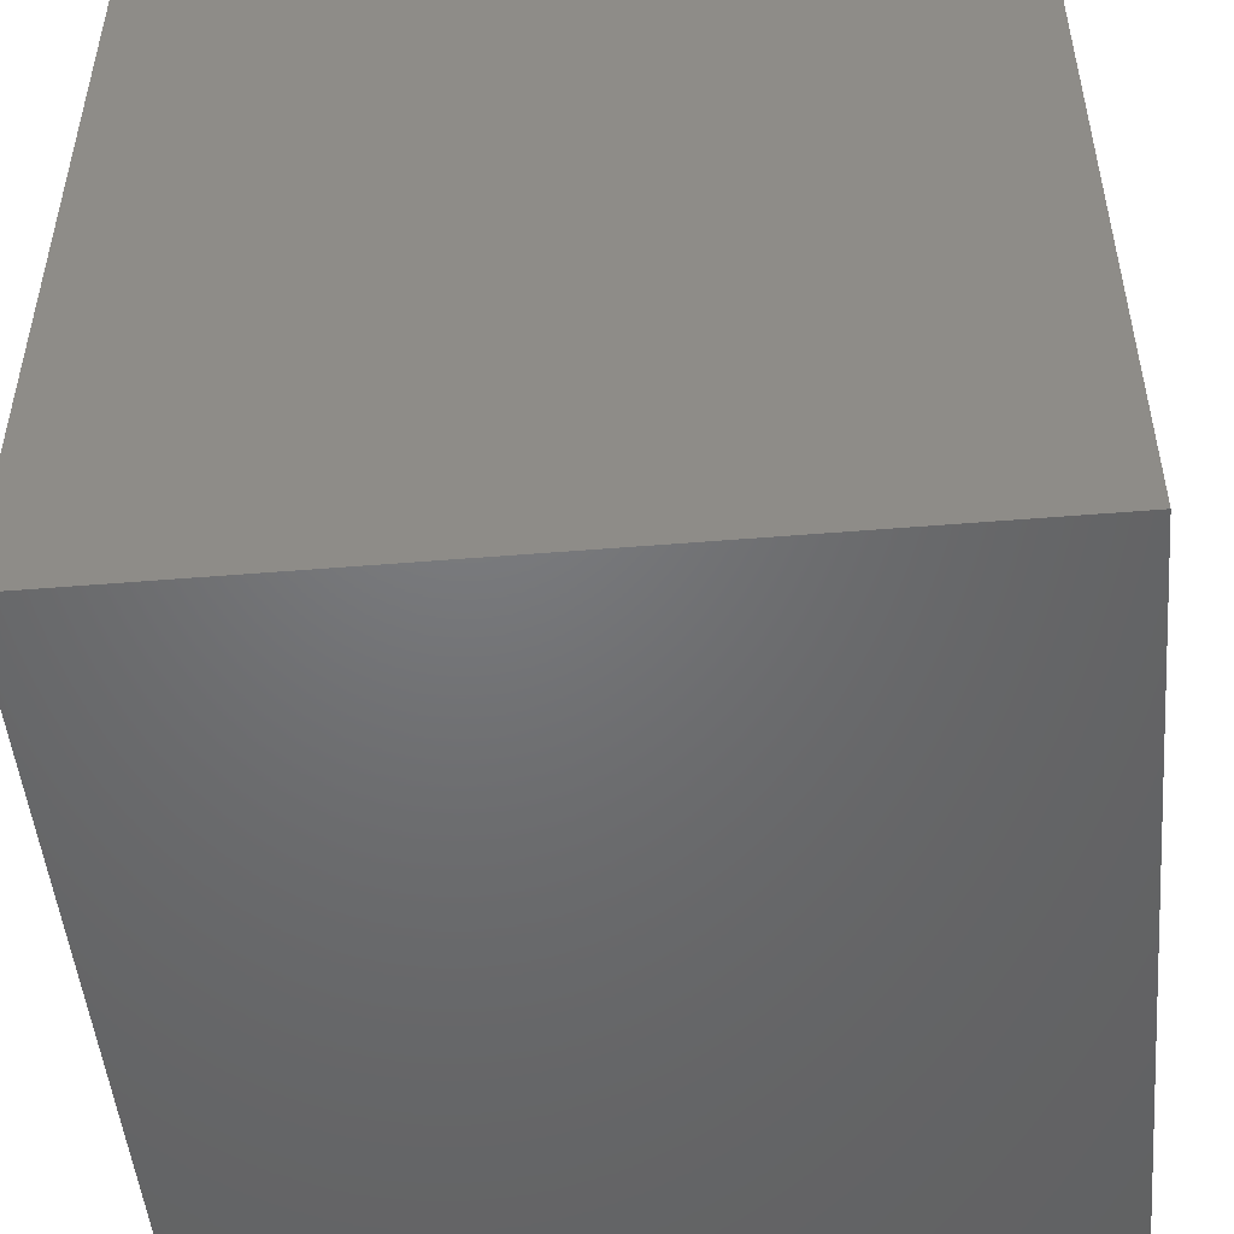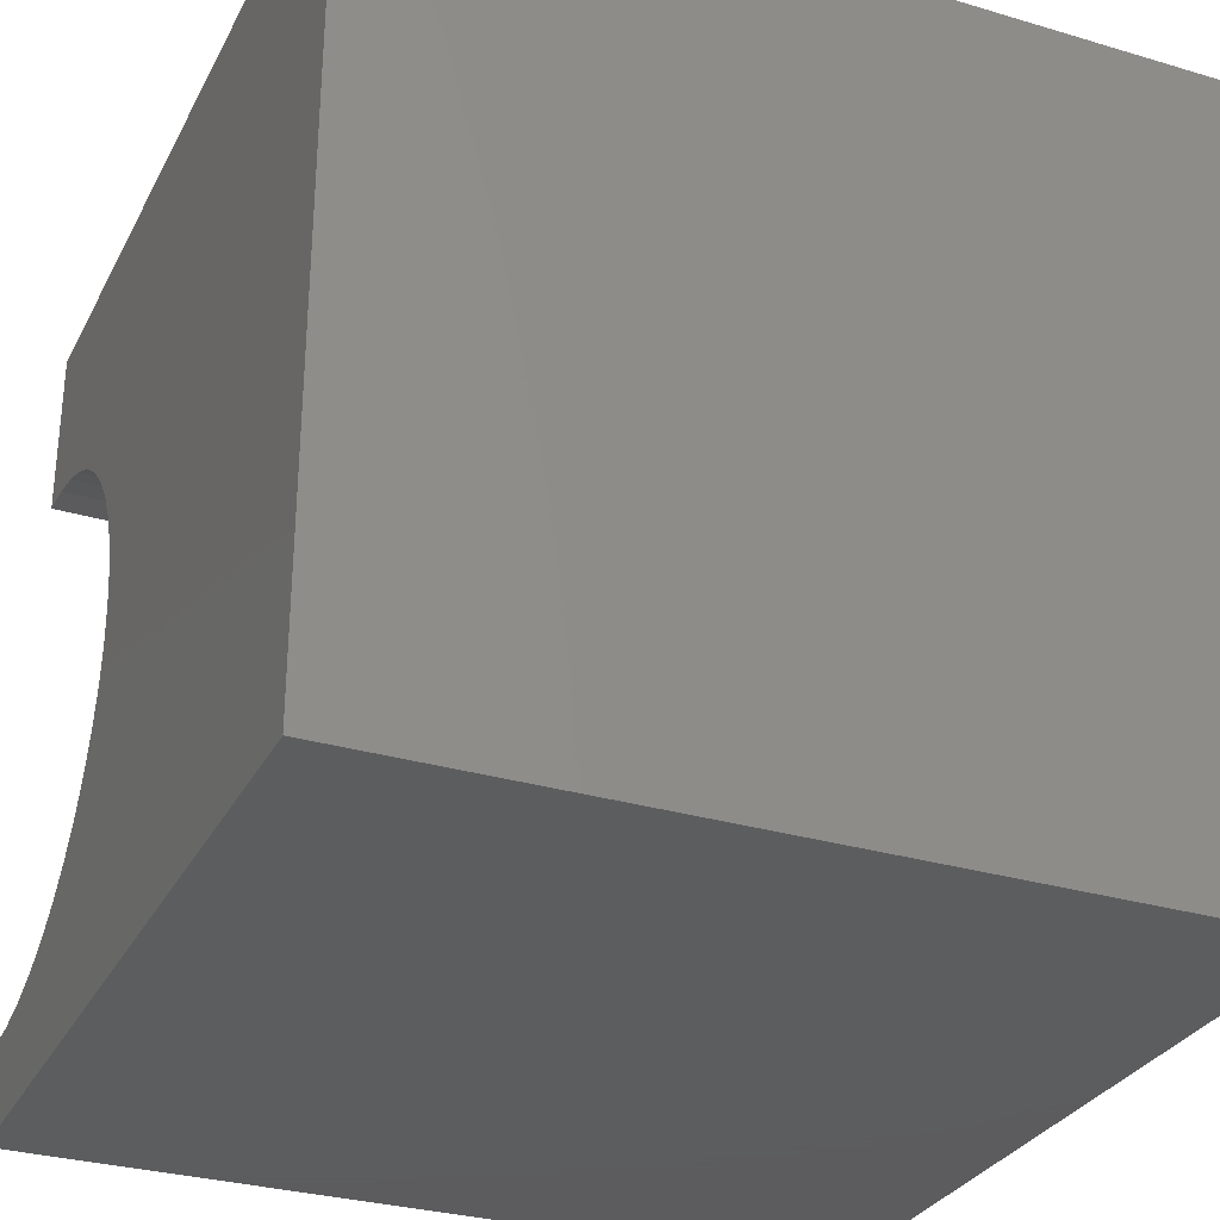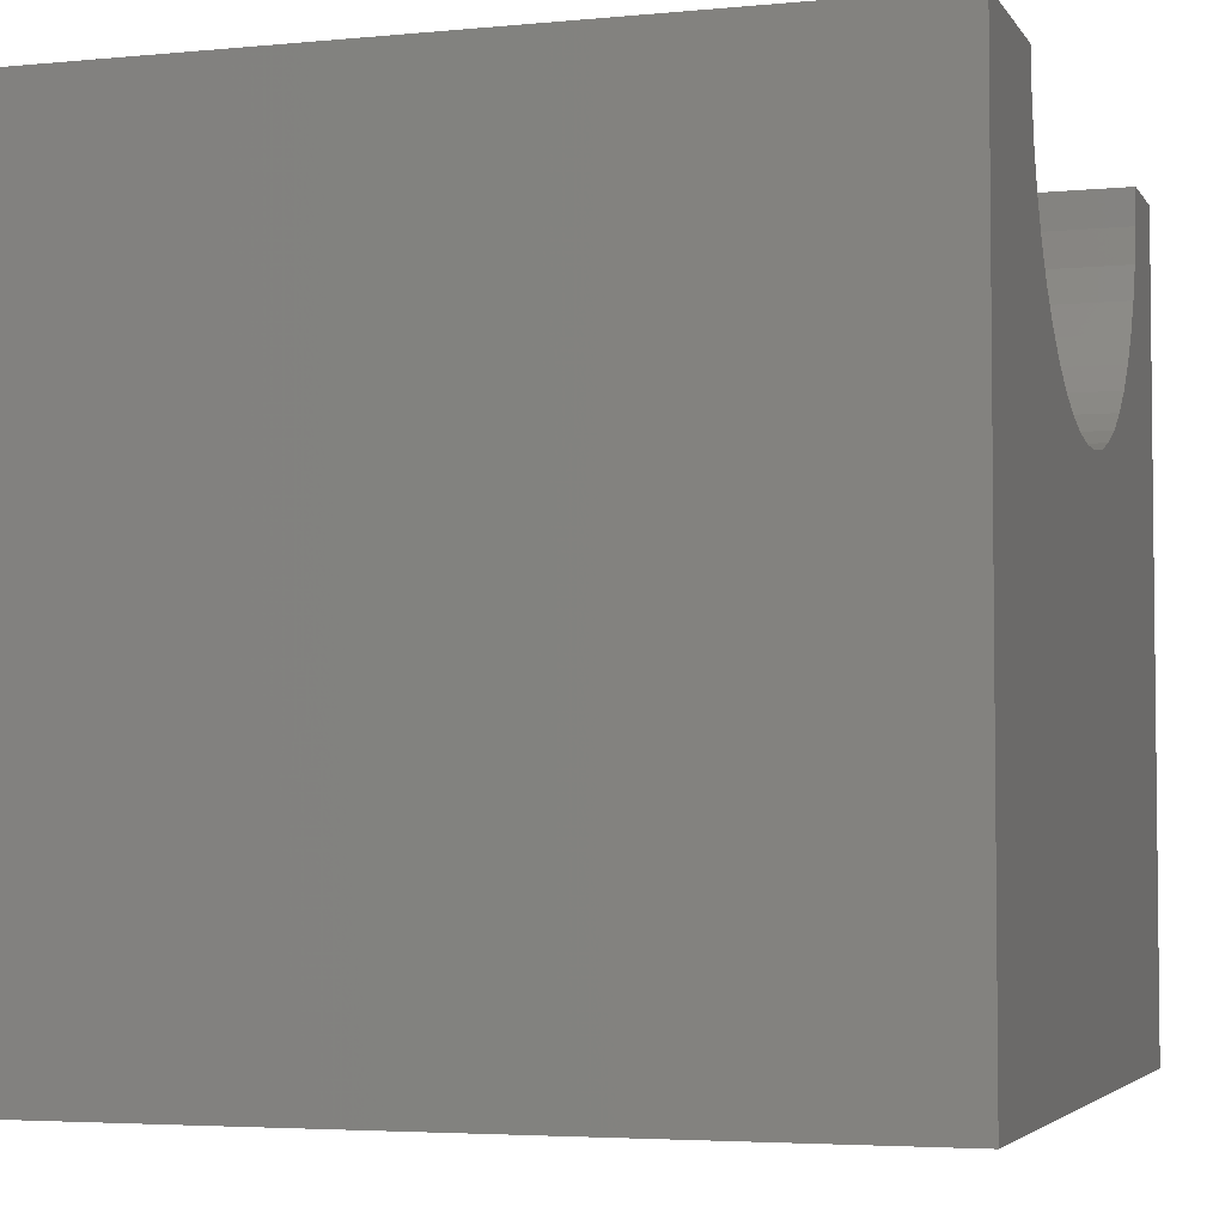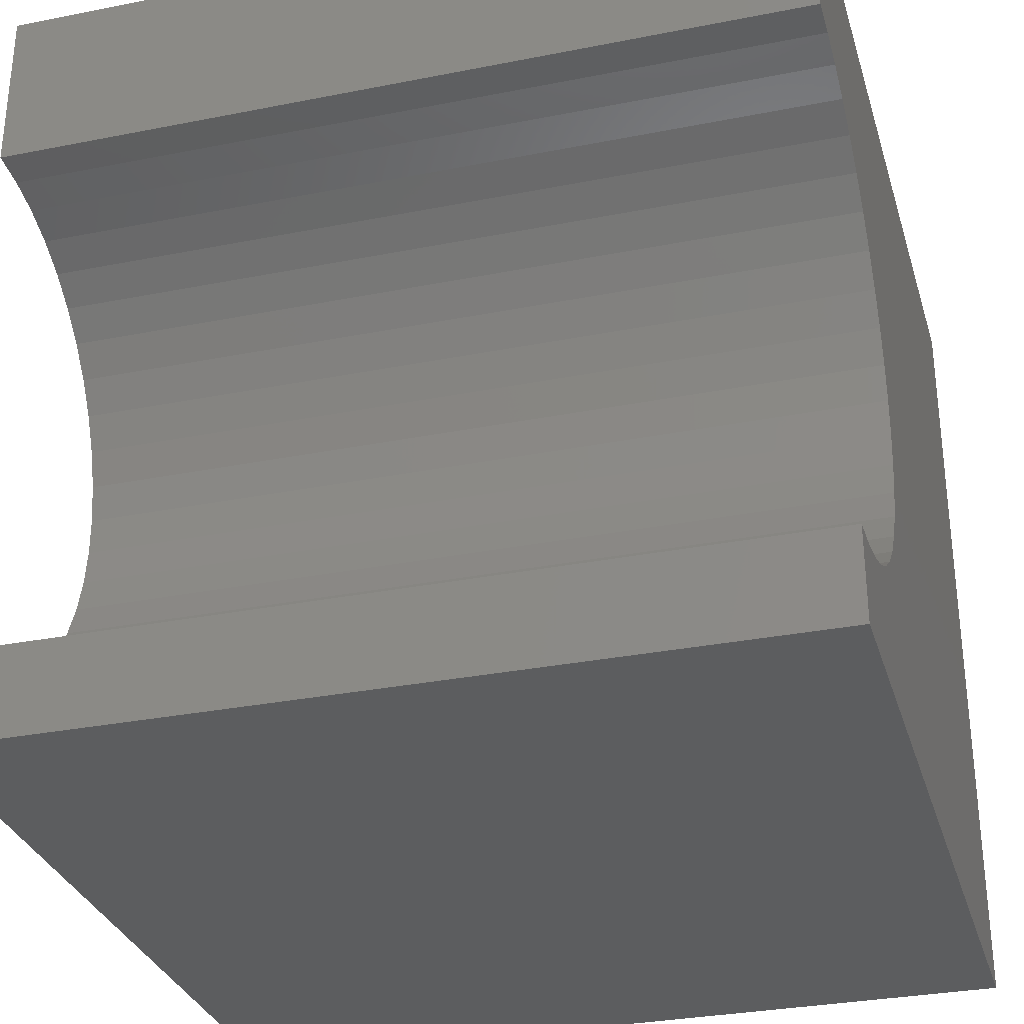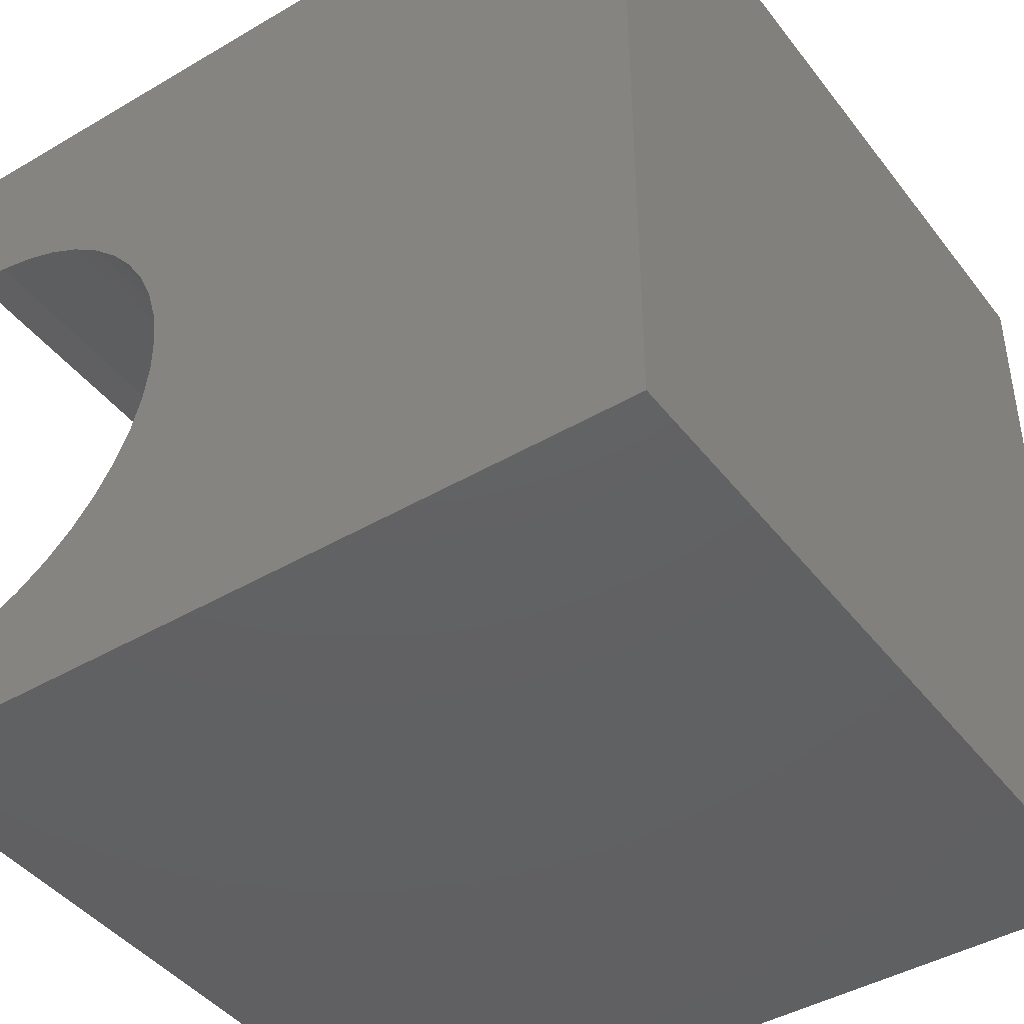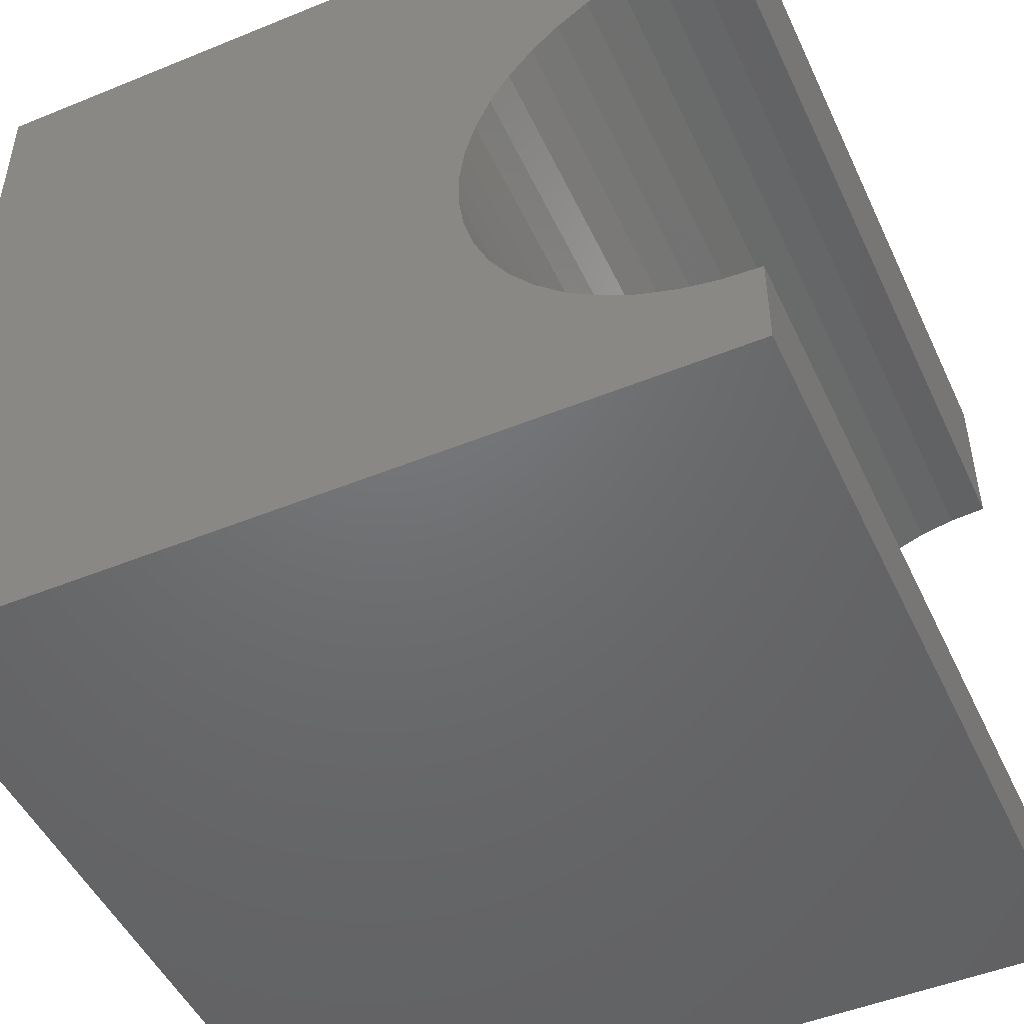
<metadata>
{"format":"stl","ext":"stl","renderer":"f3d","projection":"perspective","resolution":1024,"background":"white","views":[{"elev":-49.5,"azim":-174.8,"up":"+Z"},{"elev":-30.3,"azim":156.7,"up":"+Y"},{"elev":-4.1,"azim":-162.5,"up":"+Z"},{"elev":-31.2,"azim":15.8,"up":"+Y"},{"elev":-43.4,"azim":124.7,"up":"+Y"},{"elev":-48.8,"azim":-65.6,"up":"+Y"}]}
</metadata>
<code>
# stl→obj: 56 verts, 108 faces
v 10 7.909 10
v 10 10 10
v 0 7.909 10
v 0 10 10
v 0 7.877 9.538
v 0 1.408 8.649
v 0 0 0
v 0 1.253 9.085
v 0 0 10
v 0 1.158 9.538
v 0 1.127 10
v 0 7.148 7.86
v 0 7.415 8.238
v 0 10 0
v 0 7.628 8.649
v 0 7.783 9.085
v 0 1.621 8.238
v 0 1.887 7.86
v 0 2.203 7.522
v 0 6.078 6.989
v 0 5.653 6.805
v 0 5.208 6.68
v 0 6.473 7.23
v 0 6.832 7.522
v 0 3.382 6.805
v 0 3.828 6.68
v 0 4.286 6.617
v 0 4.749 6.617
v 0 2.562 7.23
v 0 2.958 6.989
v 10 1.127 10
v 10 0 10
v 10 1.158 9.538
v 10 7.148 7.86
v 10 6.832 7.522
v 10 10 0
v 10 7.415 8.238
v 10 7.877 9.538
v 10 7.783 9.085
v 10 7.628 8.649
v 10 6.473 7.23
v 10 6.078 6.989
v 10 5.653 6.805
v 10 1.887 7.86
v 10 1.621 8.238
v 10 0 0
v 10 1.408 8.649
v 10 1.253 9.085
v 10 4.286 6.617
v 10 4.749 6.617
v 10 5.208 6.68
v 10 3.828 6.68
v 10 3.382 6.805
v 10 2.958 6.989
v 10 2.562 7.23
v 10 2.203 7.522
f 1 2 3
f 3 2 4
f 5 3 4
f 6 7 8
f 8 7 9
f 8 9 10
f 10 9 11
f 12 13 14
f 14 13 15
f 14 15 4
f 4 15 16
f 4 16 5
f 6 17 7
f 7 17 18
f 7 18 19
f 20 14 21
f 21 14 22
f 20 23 14
f 14 23 24
f 14 24 12
f 25 26 7
f 7 26 27
f 7 27 14
f 14 27 28
f 14 28 22
f 19 29 7
f 7 29 30
f 7 30 25
f 11 9 31
f 31 9 32
f 33 31 32
f 34 35 36
f 34 36 37
f 1 38 2
f 2 38 39
f 2 39 36
f 36 39 40
f 36 40 37
f 35 41 36
f 36 41 42
f 36 42 43
f 44 45 46
f 46 45 47
f 46 47 32
f 32 47 48
f 32 48 33
f 49 46 50
f 50 46 36
f 50 36 51
f 51 36 43
f 49 52 46
f 46 52 53
f 46 53 54
f 54 55 46
f 46 55 56
f 46 56 44
f 14 36 7
f 7 36 46
f 2 36 4
f 4 36 14
f 46 32 7
f 7 32 9
f 11 31 33
f 11 33 10
f 10 33 48
f 10 48 8
f 8 48 47
f 8 47 6
f 6 47 45
f 6 45 17
f 17 45 44
f 17 44 18
f 18 44 56
f 18 56 19
f 19 56 55
f 19 55 29
f 29 55 54
f 29 54 30
f 30 54 53
f 30 53 25
f 25 53 52
f 25 52 26
f 26 52 49
f 26 49 27
f 27 49 50
f 27 50 28
f 28 50 51
f 28 51 22
f 22 51 43
f 22 43 21
f 21 43 42
f 21 42 20
f 20 42 41
f 20 41 23
f 23 41 35
f 23 35 24
f 24 35 34
f 24 34 12
f 12 34 37
f 12 37 13
f 13 37 40
f 13 40 15
f 15 40 39
f 15 39 16
f 16 39 38
f 16 38 5
f 5 38 1
f 5 1 3

</code>
